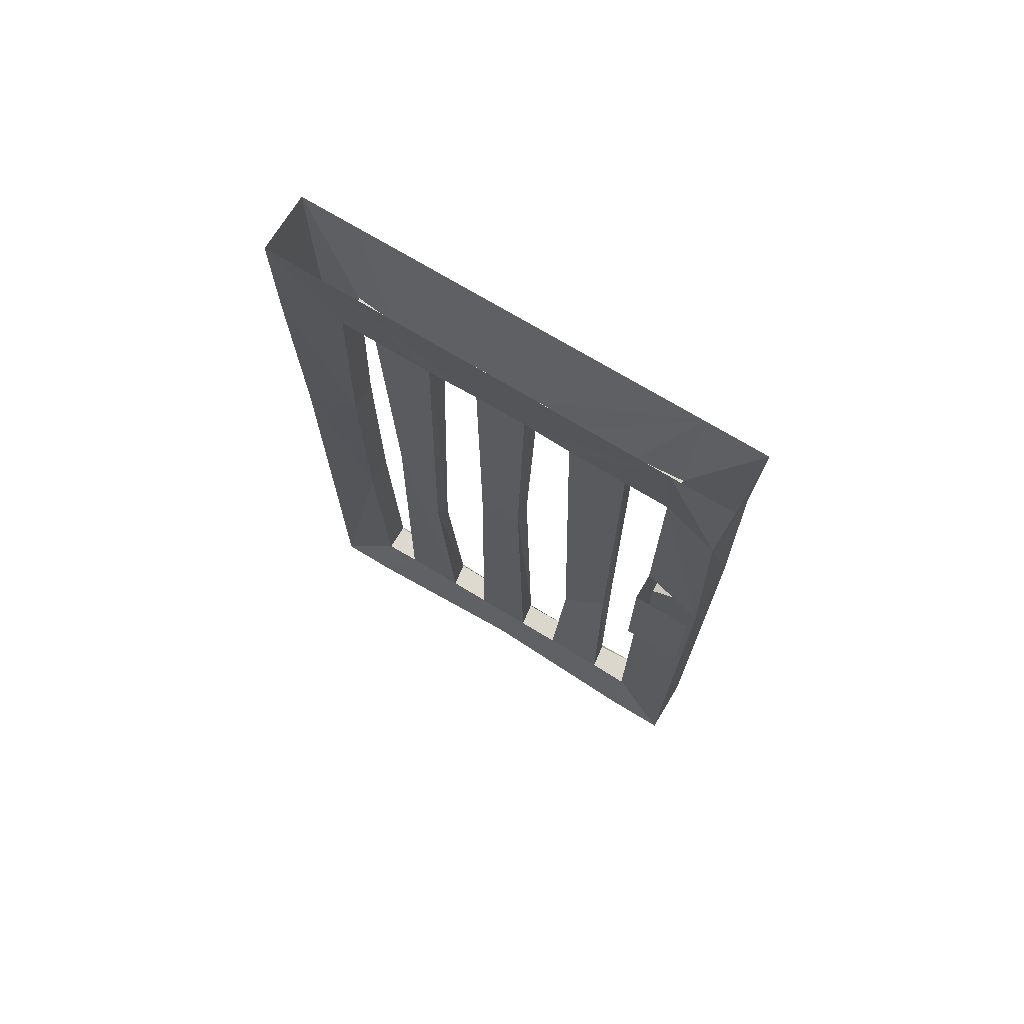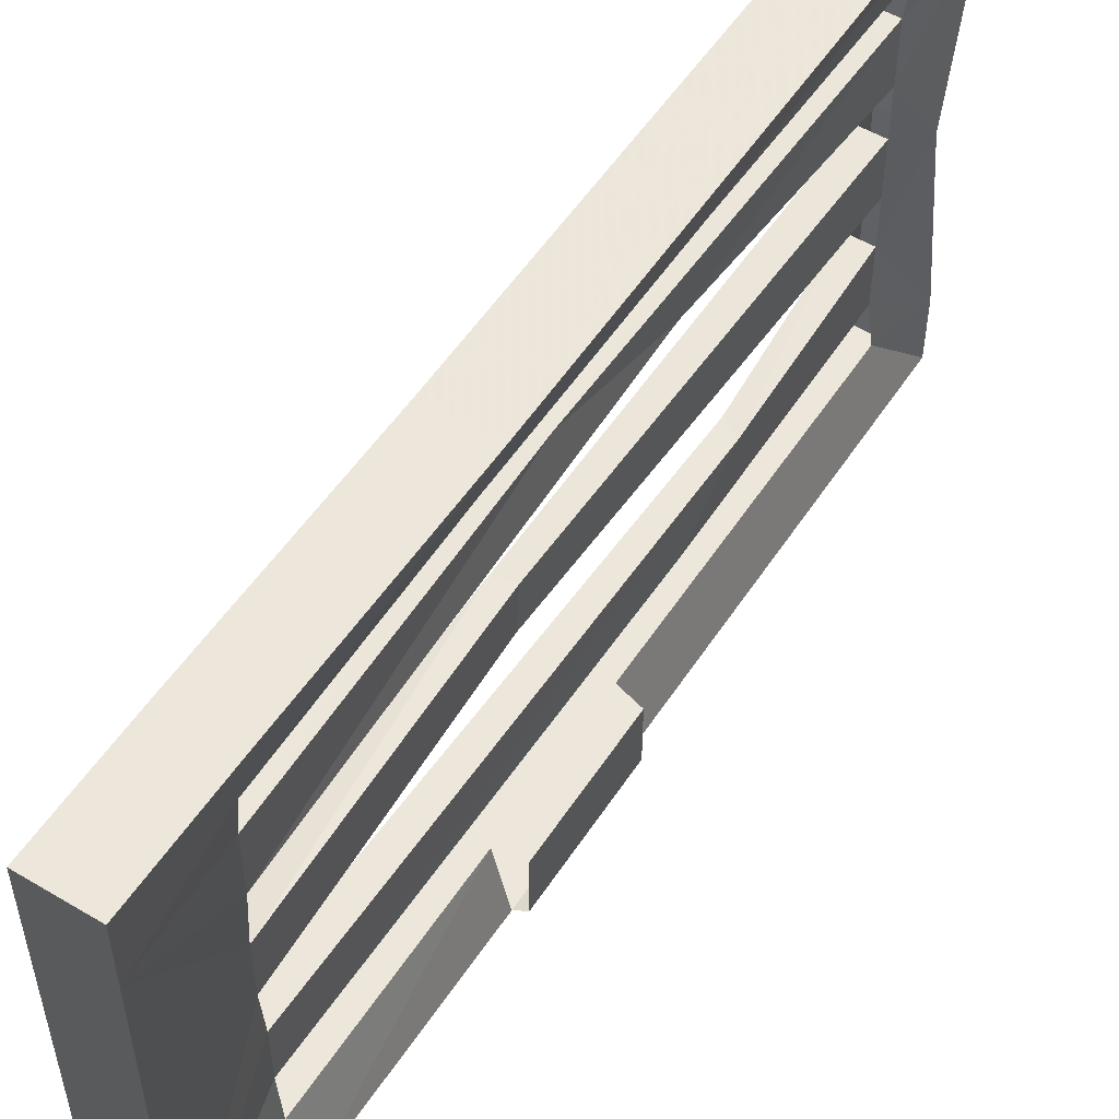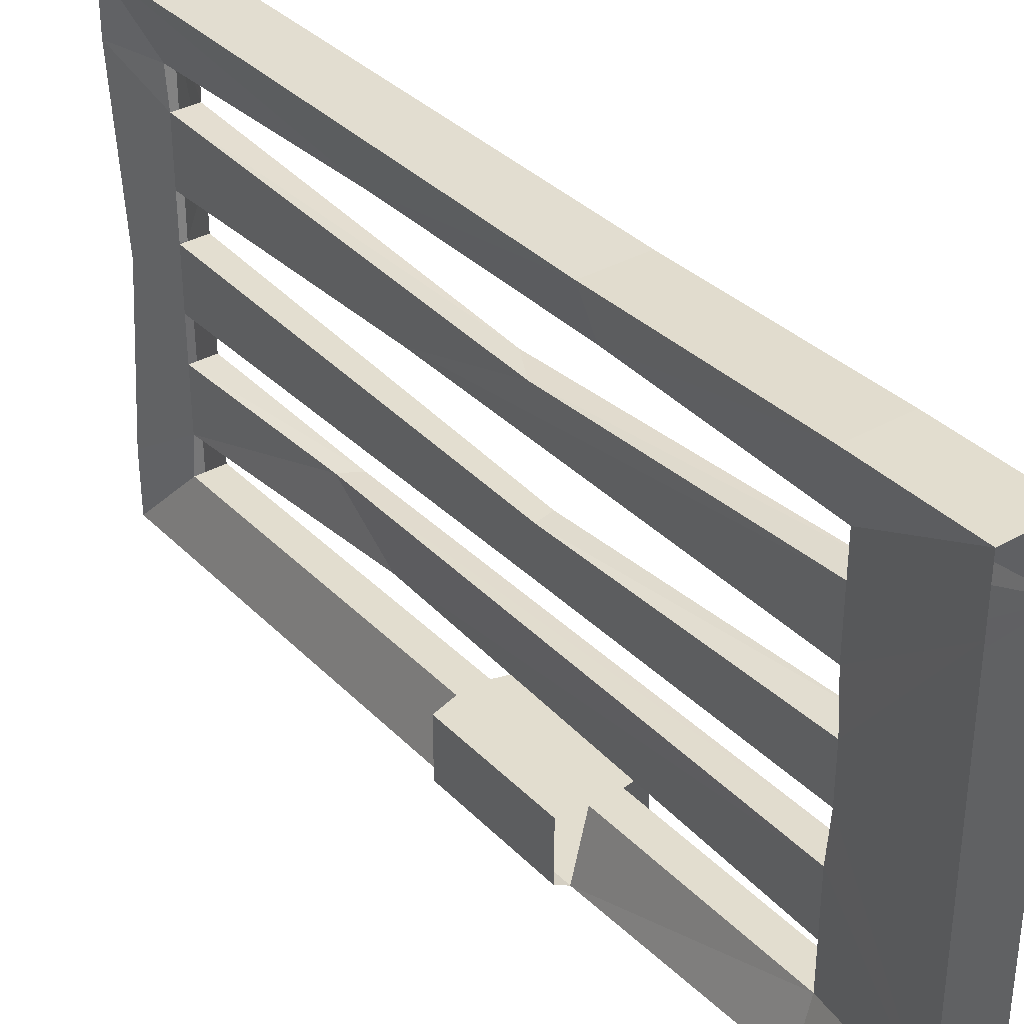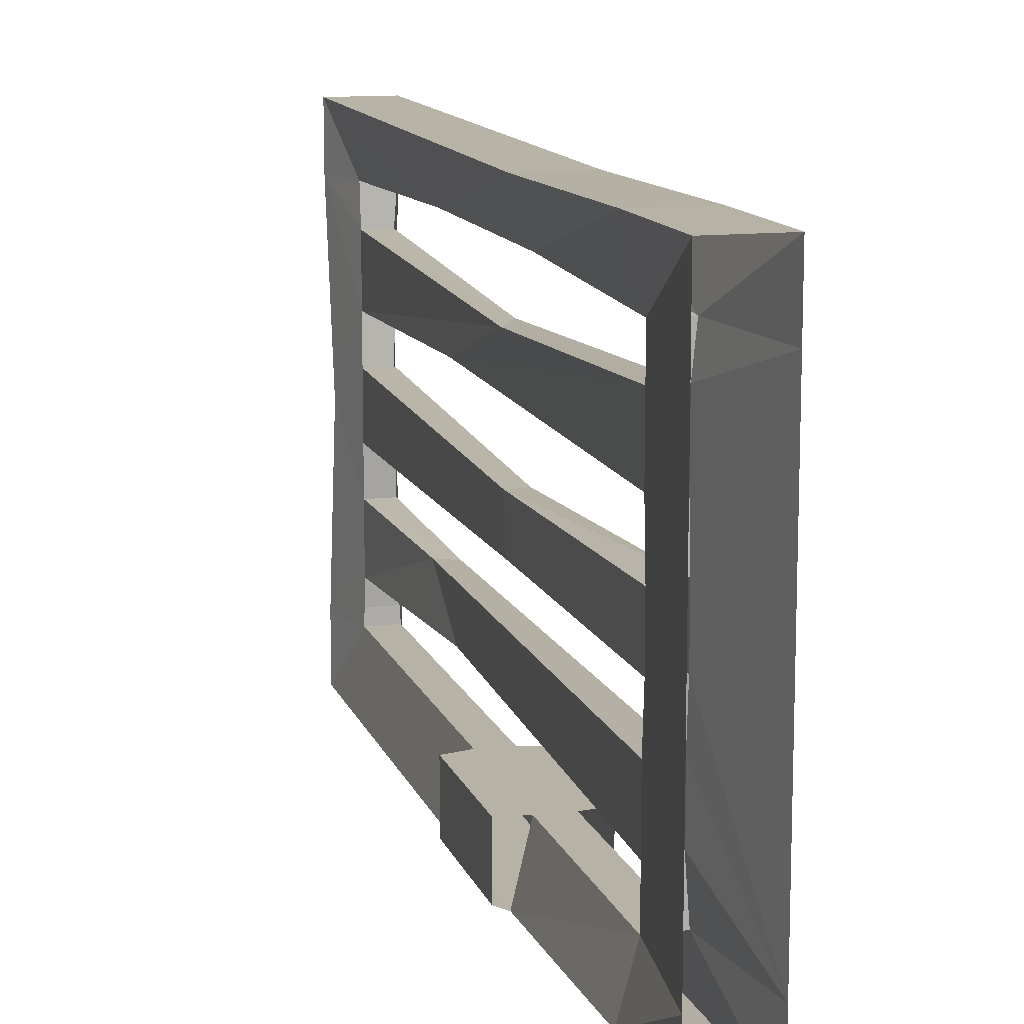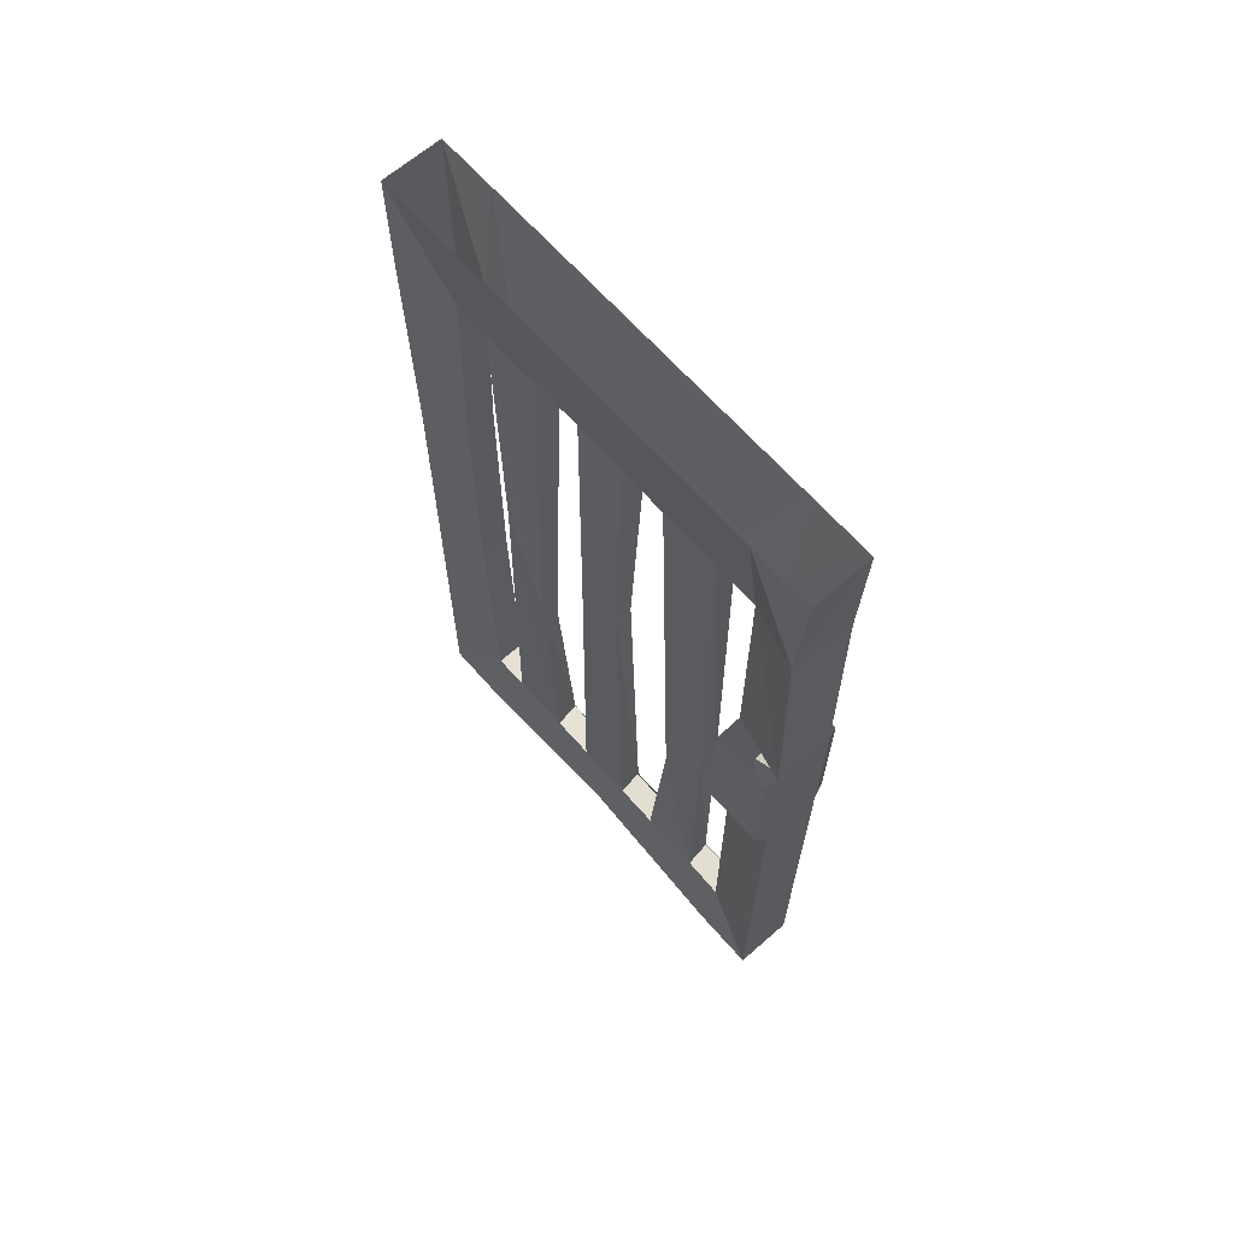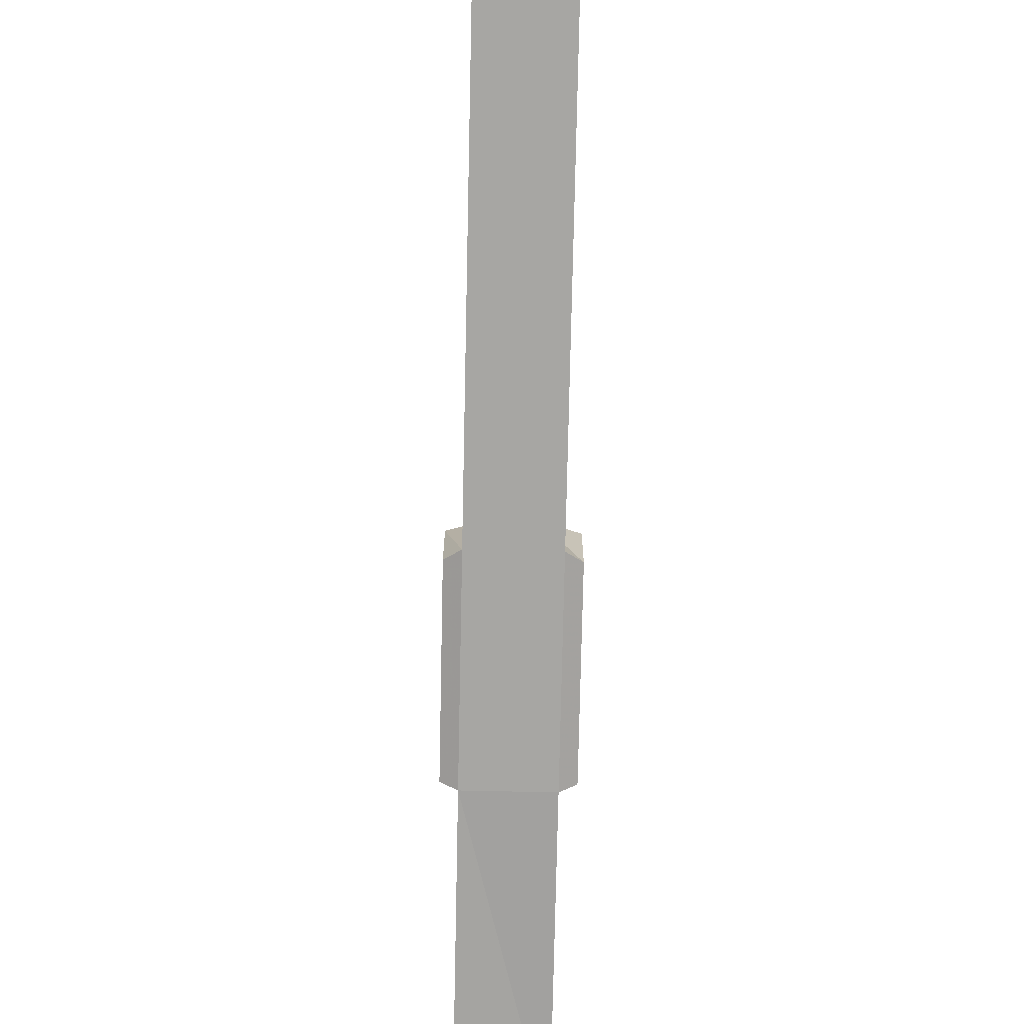
<metadata>
{"format":"obj","ext":"obj","renderer":"f3d","projection":"perspective","resolution":1024,"background":"white","views":[{"elev":71.7,"azim":121.3,"up":"+Y"},{"elev":53.3,"azim":-147.6,"up":"+Z"},{"elev":34.9,"azim":142.7,"up":"+Z"},{"elev":12.5,"azim":164.6,"up":"+Z"},{"elev":65.3,"azim":138.8,"up":"+Y"},{"elev":-74.1,"azim":-1.2,"up":"+Z"}]}
</metadata>
<code>
o wall/door_220/straight
v -45 -116 -56
v -45 -101 -60
v -45 -101 -50
v -45 -116 -54
v -45 -123 -53
v -45 -121 -59
v -45 -123 -57
v -45 -121 -51
v -67 -116 -54
v -67 -101 -50
v -67 -101 -60
v -67 -116 -56
v -67 -123 -57
v -67 -121 -51
v -67 -123 -53
v -67 -121 -59
v -52 -92 -47
v -60 -92 -47
v -60 -132 -47
v -52 -132 -47
v -45 -130 -47
v -45 -93 -47
v -45 -130 -63
v -45 -93 -63
v -48 -132 -64
v -48 -92 -64
v -64 -92 -64
v -48 -32 -62
v -52 -32 -47
v -60 -32 -47
v -64 -32 -63
v -64 0 -64
v -48 0 -64
v -48 0 -47
v -52 -32 -35
v -59 -32 -34
v -64 0 -47
v -67 -93 -47
v -67 -130 -47
v -64 -132 -64
v -64 -240 -64
v -60 -224 -47
v -52 -224 -47
v -48 -240 -64
v -67 -93 -63
v -67 -130 -63
v -64 -240 -47
v -59 -223 -35
v -59 -223 -19
v -60 -153 -34
v -55 -156 -34
v -52 -223 -36
v -55 -175 -21
v -52 -223 -19
v -48 -240 -47
v -49 -237 0
v -62 -237 0
v -59 -223 -6
v -59 -223 9
v -56 -107 -5
v -51 -106 -5
v -52 -223 -7
v -51 -107 7
v -52 -223 9
v -52 -32 48
v -48 0 48
v -48 0 64
v -48 -32 64
v -52 -92 50
v -60 -92 50
v -60 -32 48
v -59 -32 38
v -52 -32 38
v -52 -32 22
v -52 -31 8
v -52 -31 -6
v -52 -32 -19
v -60 -172 -21
v -59 -32 -19
v -59 -31 -6
v -59 -31 9
v -64 0 48
v -59 -32 22
v -64 0 64
v -64 -32 64
v -64 -240 64
v -48 -240 64
v -64 -93 63
v -60 -157 50
v -60 -224 48
v -64 -240 48
v -48 -240 48
v -52 -224 48
v -52 -157 50
v -48 -93 63
v -59 -223 38
v -59 -223 22
v -52 -223 21
v -52 -223 38
v -56 -108 7
v -51 -145 24
v -51 -109 35
v -56 -156 24
v -56 -118 35
f 1 2 3
f 1 3 4
f 1 4 5
f 1 5 6
f 6 5 7
f 5 4 8
f 9 10 11
f 9 11 12
f 9 12 13
f 9 13 14
f 14 13 15
f 13 12 16
f 17 18 19
f 17 19 20
f 17 20 21
f 17 21 22
f 22 21 23
f 22 23 24
f 24 23 25
f 24 25 26
f 26 25 27
f 26 27 28
f 26 28 29
f 26 29 17
f 17 29 30
f 17 30 18
f 18 30 31
f 18 31 27
f 27 31 28
f 28 31 32
f 28 32 33
f 28 33 34
f 28 34 29
f 29 34 35
f 29 35 36
f 29 36 30
f 30 36 37
f 30 37 32
f 30 32 31
f 19 18 38
f 19 38 39
f 19 39 40
f 19 40 41
f 19 41 42
f 19 42 43
f 19 43 20
f 20 43 44
f 20 44 25
f 20 25 23
f 20 23 21
f 39 45 46
f 39 46 40
f 40 46 27
f 40 27 25
f 40 25 41
f 41 25 44
f 41 44 47
f 41 47 42
f 42 47 48
f 48 47 49
f 48 49 50
f 48 50 51
f 48 51 52
f 52 51 53
f 52 53 54
f 52 54 55
f 52 55 43
f 43 55 44
f 44 55 47
f 47 55 56
f 47 56 57
f 47 57 49
f 49 57 58
f 58 57 59
f 58 59 60
f 58 60 61
f 58 61 62
f 62 61 63
f 62 63 64
f 62 64 56
f 62 56 54
f 54 56 55
f 39 38 45
f 27 46 45
f 65 66 67
f 65 67 68
f 65 68 69
f 65 69 70
f 65 70 71
f 65 71 72
f 65 72 73
f 65 73 66
f 66 73 74
f 66 74 75
f 66 75 76
f 66 76 34
f 34 76 77
f 34 77 35
f 35 77 51
f 35 51 50
f 35 50 36
f 36 50 78
f 36 78 79
f 36 79 37
f 37 79 80
f 37 80 81
f 37 81 82
f 82 81 83
f 82 83 72
f 82 72 71
f 82 71 84
f 84 71 85
f 84 85 68
f 84 68 67
f 86 87 88
f 86 88 89
f 86 89 90
f 86 90 91
f 86 91 92
f 86 92 87
f 87 92 93
f 87 93 94
f 87 94 95
f 87 95 88
f 88 95 85
f 88 85 71
f 88 71 70
f 88 70 89
f 89 70 69
f 89 69 94
f 89 94 93
f 89 93 90
f 95 68 85
f 68 95 69
f 69 95 94
f 91 90 96
f 91 96 97
f 91 97 57
f 91 57 92
f 92 57 56
f 92 56 98
f 92 98 99
f 92 99 93
f 56 64 98
f 97 59 57
f 77 53 51
f 53 77 79
f 53 79 78
f 53 78 54
f 54 78 49
f 49 78 50
f 75 61 76
f 76 61 60
f 76 60 80
f 76 80 79
f 76 79 77
f 75 63 61
f 63 75 81
f 63 81 100
f 63 100 64
f 64 100 59
f 59 100 60
f 60 100 80
f 80 100 81
f 101 74 73
f 101 73 102
f 101 102 98
f 101 98 97
f 101 97 103
f 101 103 74
f 74 103 83
f 74 83 81
f 74 81 75
f 98 102 99
f 99 102 104
f 99 104 96
f 96 104 103
f 96 103 97
f 83 103 104
f 83 104 72
f 72 104 102
f 72 102 73

</code>
